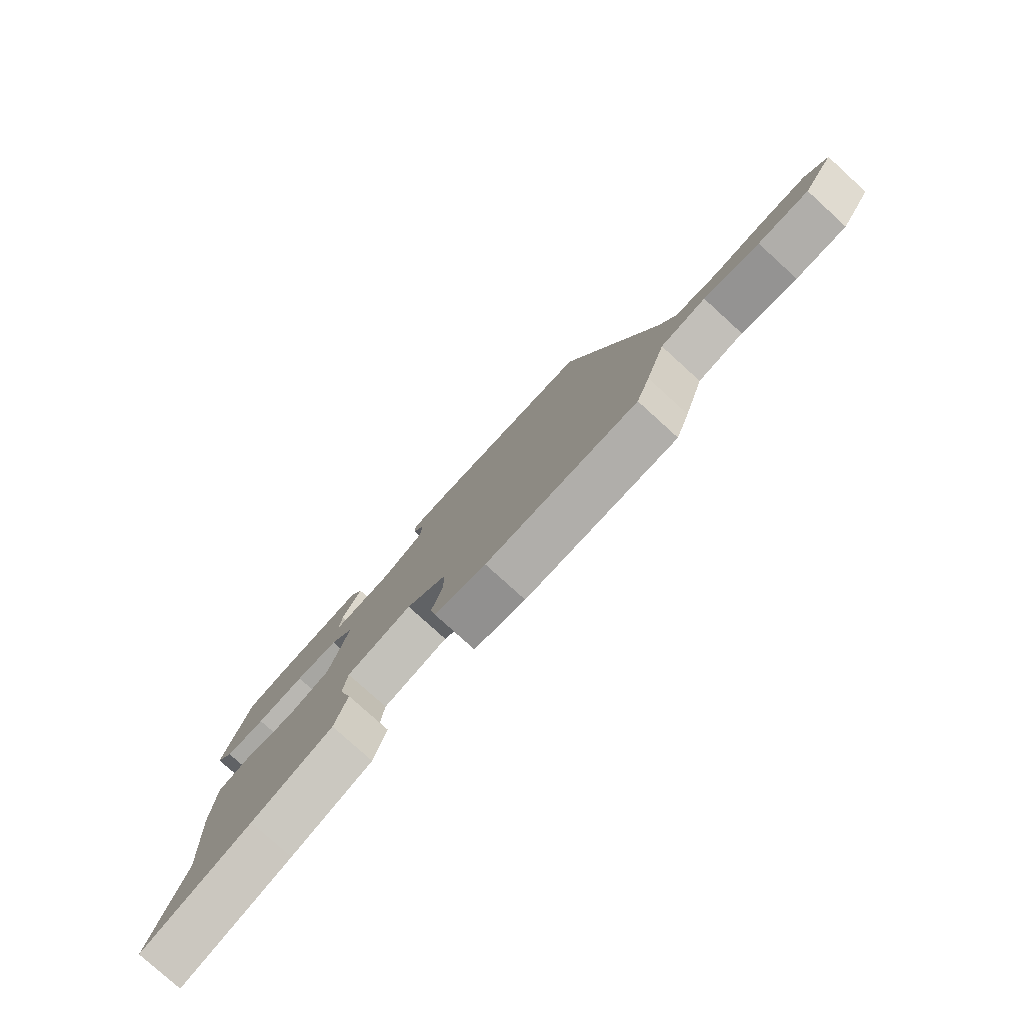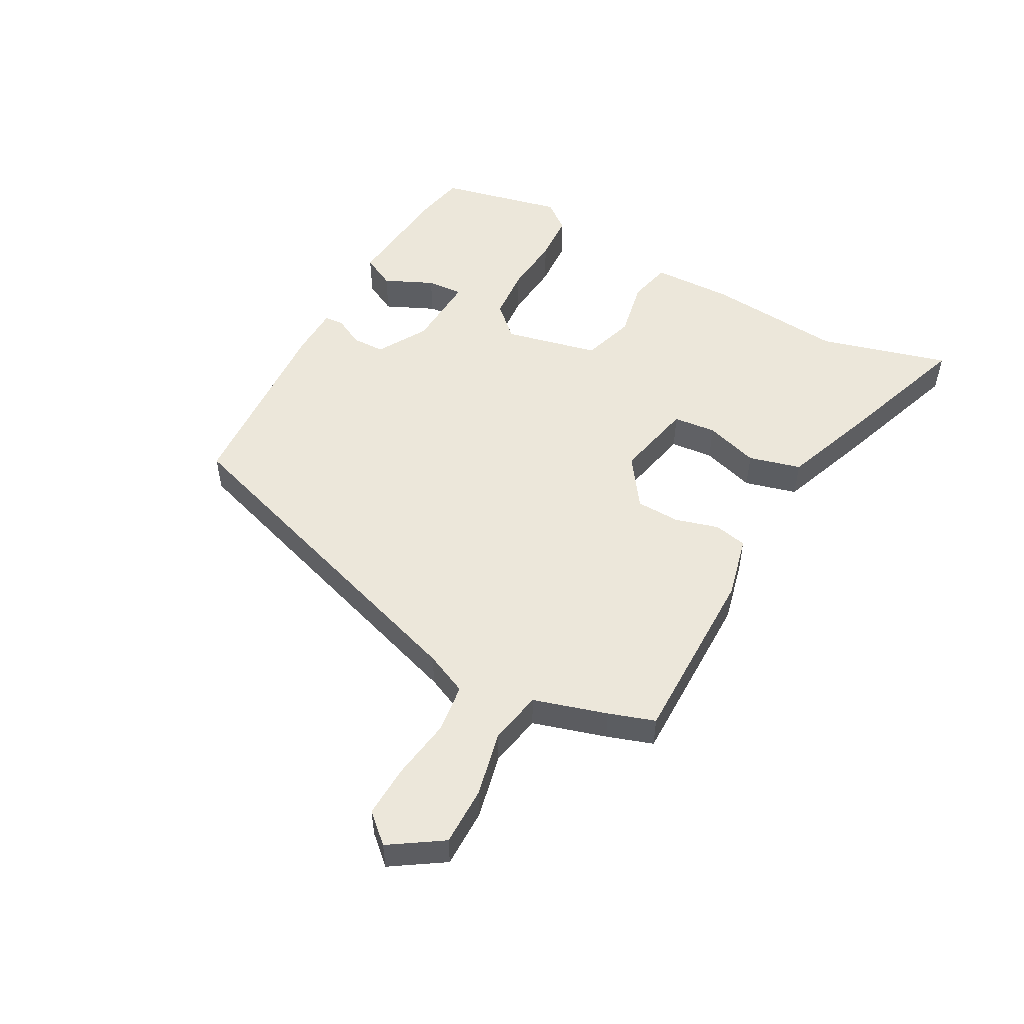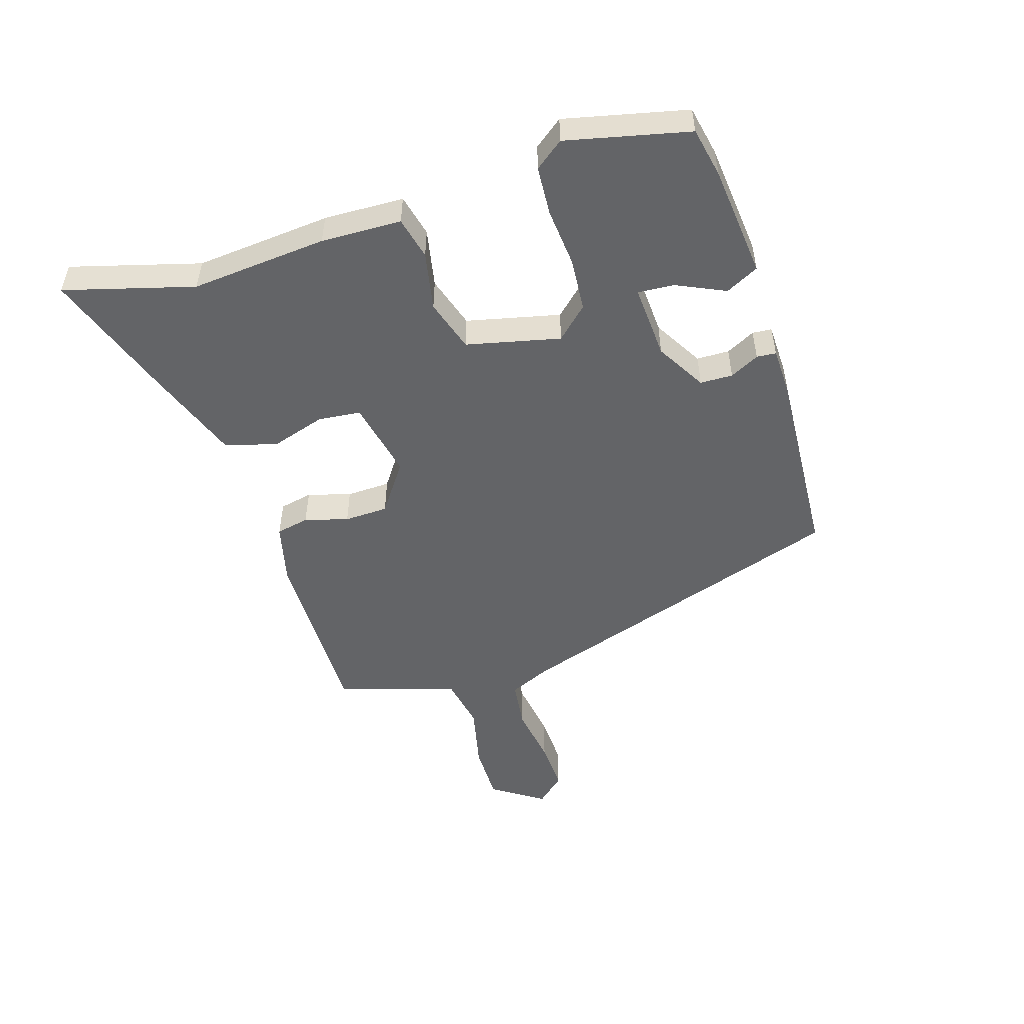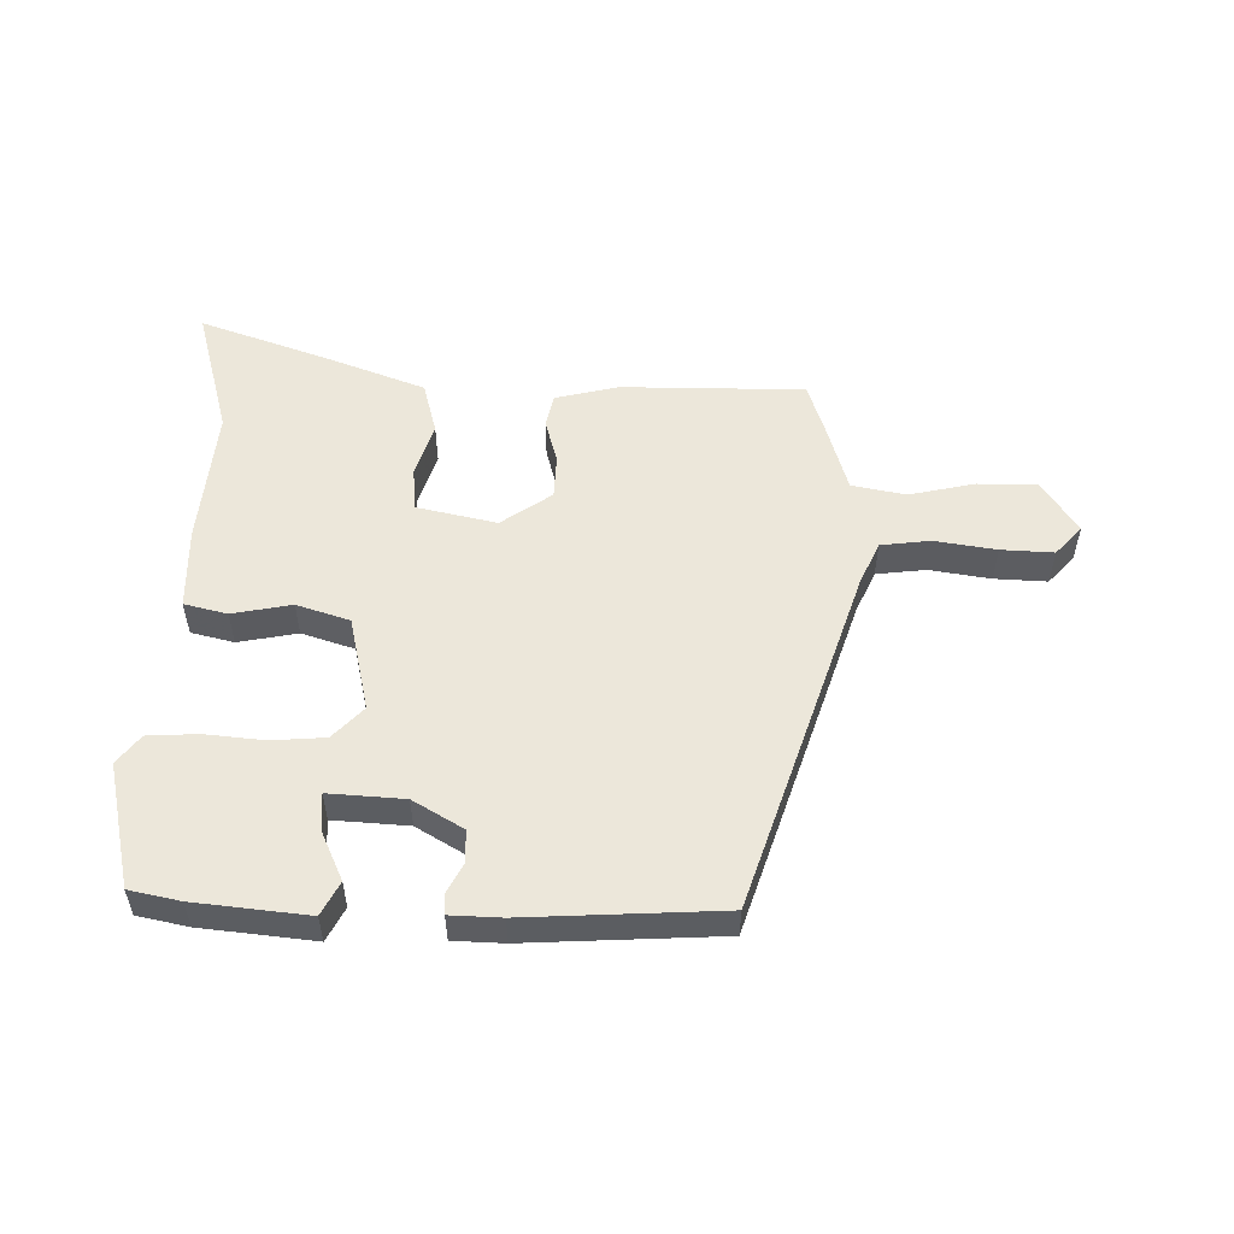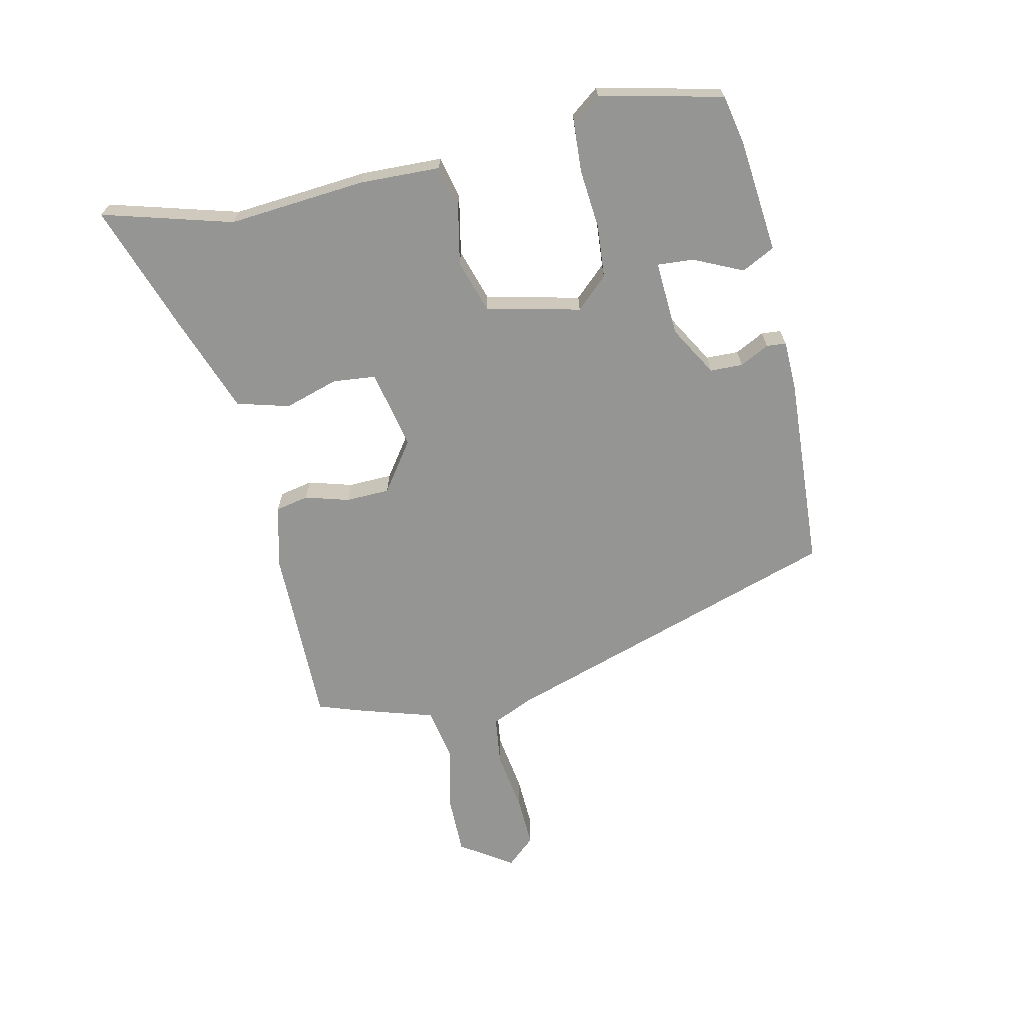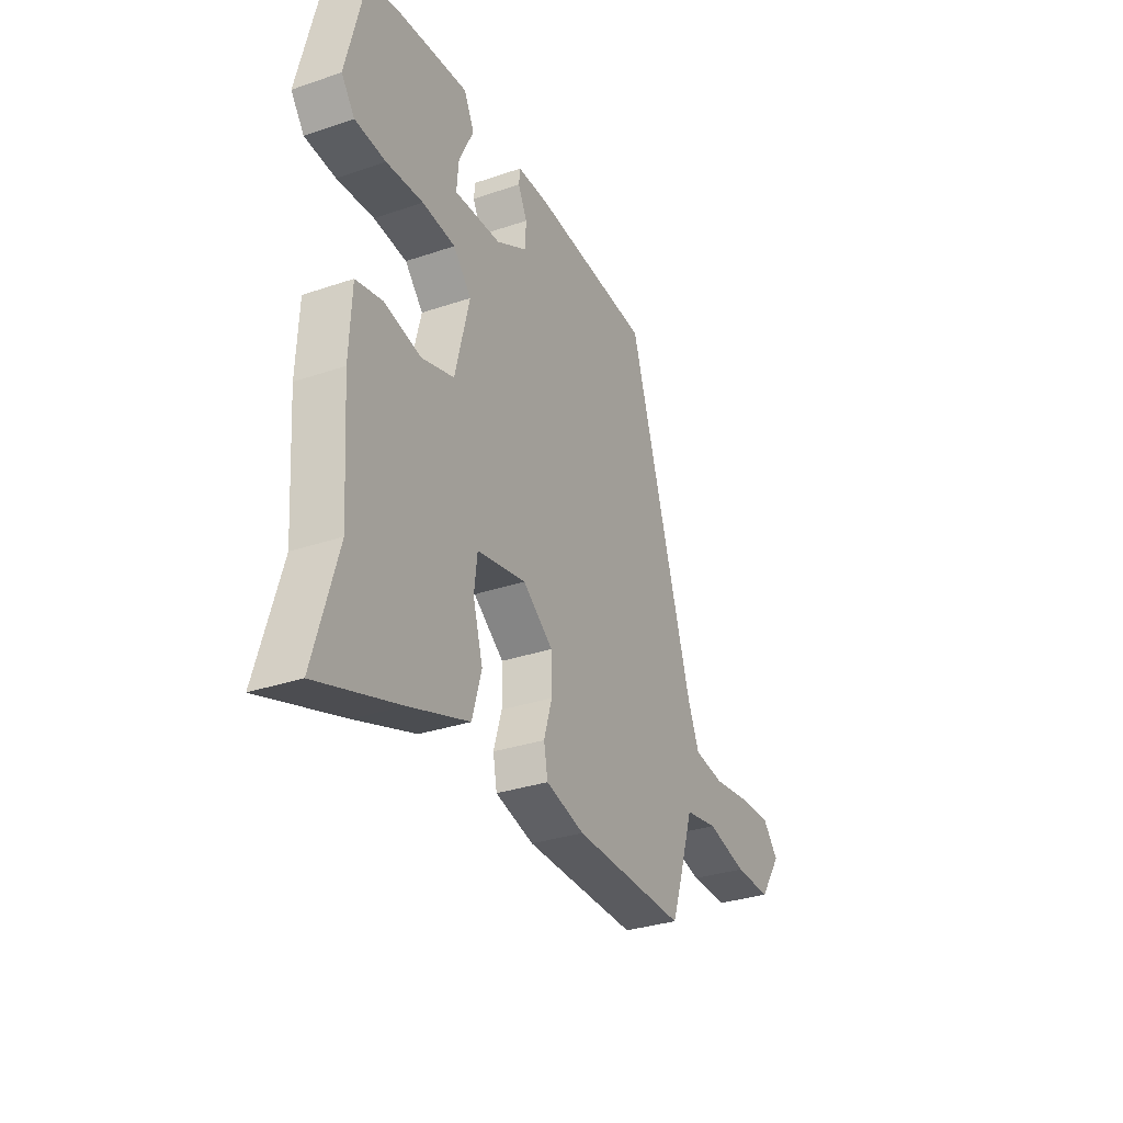
<metadata>
{"format":"obj","ext":"obj","renderer":"f3d","projection":"perspective","resolution":1024,"background":"white","views":[{"elev":-78.7,"azim":47.7,"up":"+Z"},{"elev":51.9,"azim":119.7,"up":"+Y"},{"elev":-51.2,"azim":-71.7,"up":"+Y"},{"elev":53.7,"azim":2.2,"up":"+Y"},{"elev":-67.4,"azim":-76.7,"up":"+Y"},{"elev":-31.7,"azim":-64.3,"up":"+Z"}]}
</metadata>
<code>
v -0.523 0.07 -0.576
v -0.462 0.07 -0.371
v -0.477 0.07 -0.153
v -0.471 0.07 -0.025
v -0.403 0.07 -0.01
v -0.31 0.07 -0.03
v -0.226 0.07 -0.005
v -0.189 0.07 0.144
v -0.235 0.07 0.195
v -0.319 0.07 0.203
v -0.413 0.07 0.196
v -0.491 0.07 0.202
v -0.525 0.07 0.248
v -0.477 0.07 0.443
v -0.397 0.07 0.458
v -0.218 0.07 0.473
v -0.192 0.07 0.42
v -0.229 0.07 0.343
v -0.234 0.07 0.285
v -0.115 0.07 0.29
v -0.035 0.07 0.335
v -0.033 0.07 0.387
v -0.056 0.07 0.434
v -0.053 0.07 0.465
v 0.027 0.07 0.466
v 0.334 0.07 0.443
v 0.502 0.07 -0.103
v 0.531 0.07 -0.171
v 0.609 0.07 -0.182
v 0.706 0.07 -0.169
v 0.789 0.07 -0.167
v 0.829 0.07 -0.213
v 0.773 0.07 -0.295
v 0.679 0.07 -0.293
v 0.576 0.07 -0.268
v 0.491 0.07 -0.283
v 0.454 0.07 -0.399
v 0.428 0.07 -0.472
v 0.139 0.07 -0.466
v 0.04 0.07 -0.44
v 0.03 0.07 -0.387
v 0.051 0.07 -0.318
v 0.05 0.07 -0.248
v -0.028 0.07 -0.191
v -0.154 0.07 -0.216
v -0.162 0.07 -0.284
v -0.137 0.07 -0.37
v -0.161 0.07 -0.453
v -0.315 0.07 -0.507
v -0.523 0 -0.576
v -0.462 0 -0.371
v -0.477 0 -0.153
v -0.471 0 -0.025
v -0.403 0 -0.01
v -0.31 0 -0.03
v -0.226 0 -0.005
v -0.189 0 0.144
v -0.235 0 0.195
v -0.319 0 0.203
v -0.413 0 0.196
v -0.491 0 0.202
v -0.525 0 0.248
v -0.477 0 0.443
v -0.397 0 0.458
v -0.218 0 0.473
v -0.192 0 0.42
v -0.229 0 0.343
v -0.234 0 0.285
v -0.115 0 0.29
v -0.035 0 0.335
v -0.033 0 0.387
v -0.056 0 0.434
v -0.053 0 0.465
v 0.027 0 0.466
v 0.334 0 0.443
v 0.502 0 -0.103
v 0.531 0 -0.171
v 0.609 0 -0.182
v 0.706 0 -0.169
v 0.789 0 -0.167
v 0.829 0 -0.213
v 0.773 0 -0.295
v 0.679 0 -0.293
v 0.576 0 -0.268
v 0.491 0 -0.283
v 0.454 0 -0.399
v 0.428 0 -0.472
v 0.139 0 -0.466
v 0.04 0 -0.44
v 0.03 0 -0.387
v 0.051 0 -0.318
v 0.05 0 -0.248
v -0.028 0 -0.191
v -0.154 0 -0.216
v -0.162 0 -0.284
v -0.137 0 -0.37
v -0.161 0 -0.453
v -0.315 0 -0.507
f 46 47 48 49
f 45 46 49 1
f 39 40 41 42
f 39 42 43
f 36 37 38 39
f 36 39 43
f 35 36 43 44
f 33 34 35
f 32 33 35
f 29 30 31 32
f 29 32 35 44
f 24 25 26 27
f 22 23 24 27
f 21 22 27 28
f 20 21 28
f 19 20 28
f 15 16 17 18
f 15 18 19
f 14 15 19
f 13 14 19
f 10 11 12 13
f 9 10 13 19
f 8 9 19 28
f 3 4 5 6
f 2 3 6 7
f 45 1 2 7
f 44 45 7 8
f 28 29 44
f 8 28 44
f 98 97 96 95
f 50 98 95 94
f 91 90 89 88
f 92 91 88
f 88 87 86 85
f 92 88 85
f 93 92 85 84
f 84 83 82
f 84 82 81
f 81 80 79 78
f 93 84 81 78
f 76 75 74 73
f 76 73 72 71
f 77 76 71 70
f 77 70 69
f 77 69 68
f 67 66 65 64
f 68 67 64
f 68 64 63
f 68 63 62
f 62 61 60 59
f 68 62 59 58
f 77 68 58 57
f 55 54 53 52
f 56 55 52 51
f 56 51 50 94
f 57 56 94 93
f 93 78 77
f 93 77 57
f 1 50 51 2
f 2 51 52 3
f 3 52 53 4
f 4 53 54 5
f 5 54 55 6
f 6 55 56 7
f 7 56 57 8
f 8 57 58 9
f 9 58 59 10
f 10 59 60 11
f 11 60 61 12
f 12 61 62 13
f 13 62 63 14
f 14 63 64 15
f 15 64 65 16
f 16 65 66 17
f 17 66 67 18
f 18 67 68 19
f 19 68 69 20
f 20 69 70 21
f 21 70 71 22
f 22 71 72 23
f 23 72 73 24
f 24 73 74 25
f 25 74 75 26
f 26 75 76 27
f 27 76 77 28
f 28 77 78 29
f 29 78 79 30
f 30 79 80 31
f 31 80 81 32
f 32 81 82 33
f 33 82 83 34
f 34 83 84 35
f 35 84 85 36
f 36 85 86 37
f 37 86 87 38
f 38 87 88 39
f 39 88 89 40
f 40 89 90 41
f 41 90 91 42
f 42 91 92 43
f 43 92 93 44
f 44 93 94 45
f 45 94 95 46
f 46 95 96 47
f 47 96 97 48
f 48 97 98 49
f 49 98 50 1

</code>
